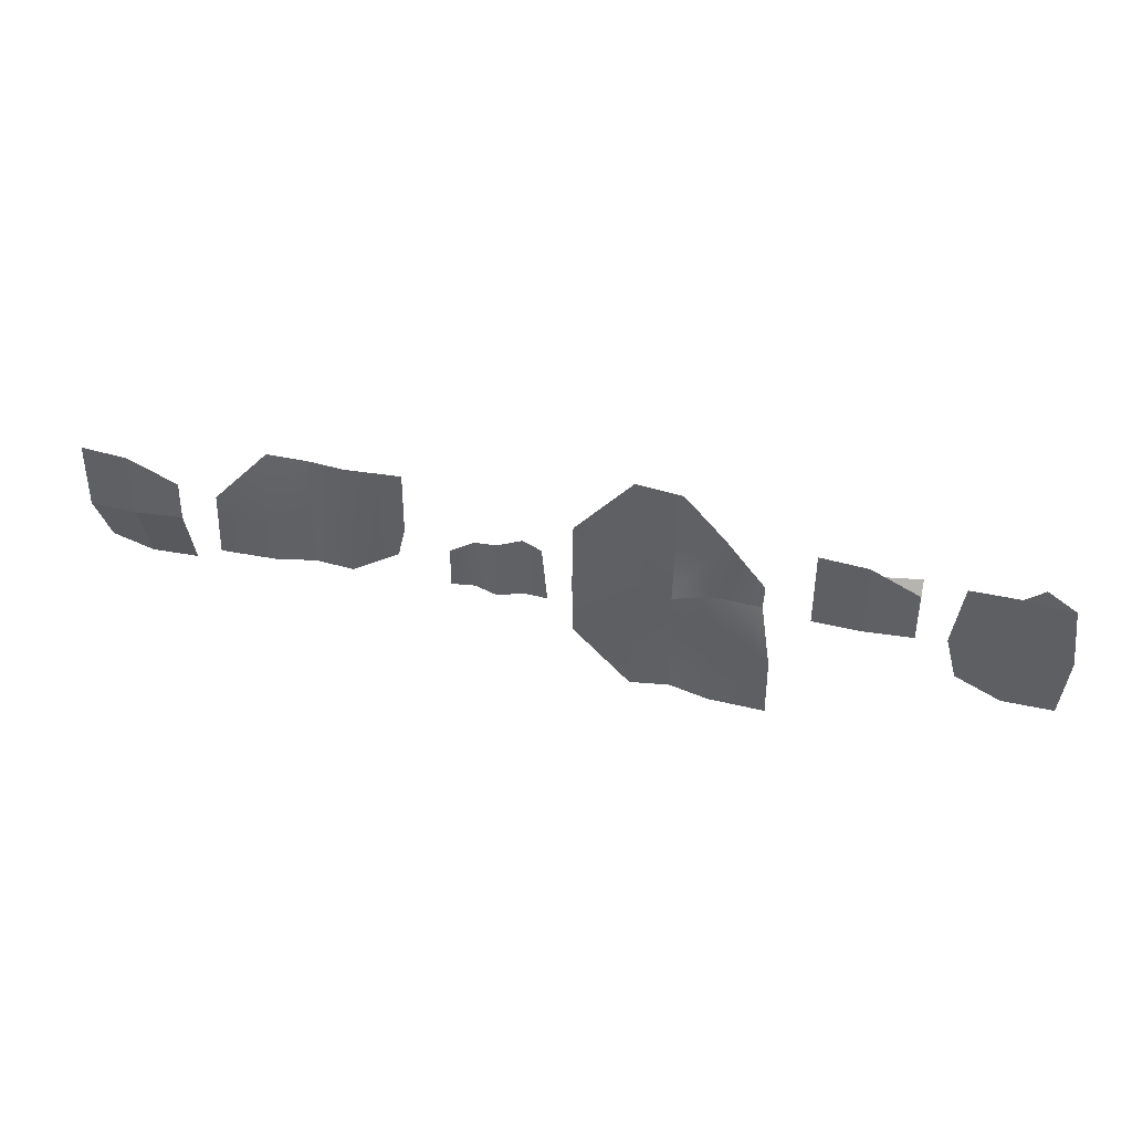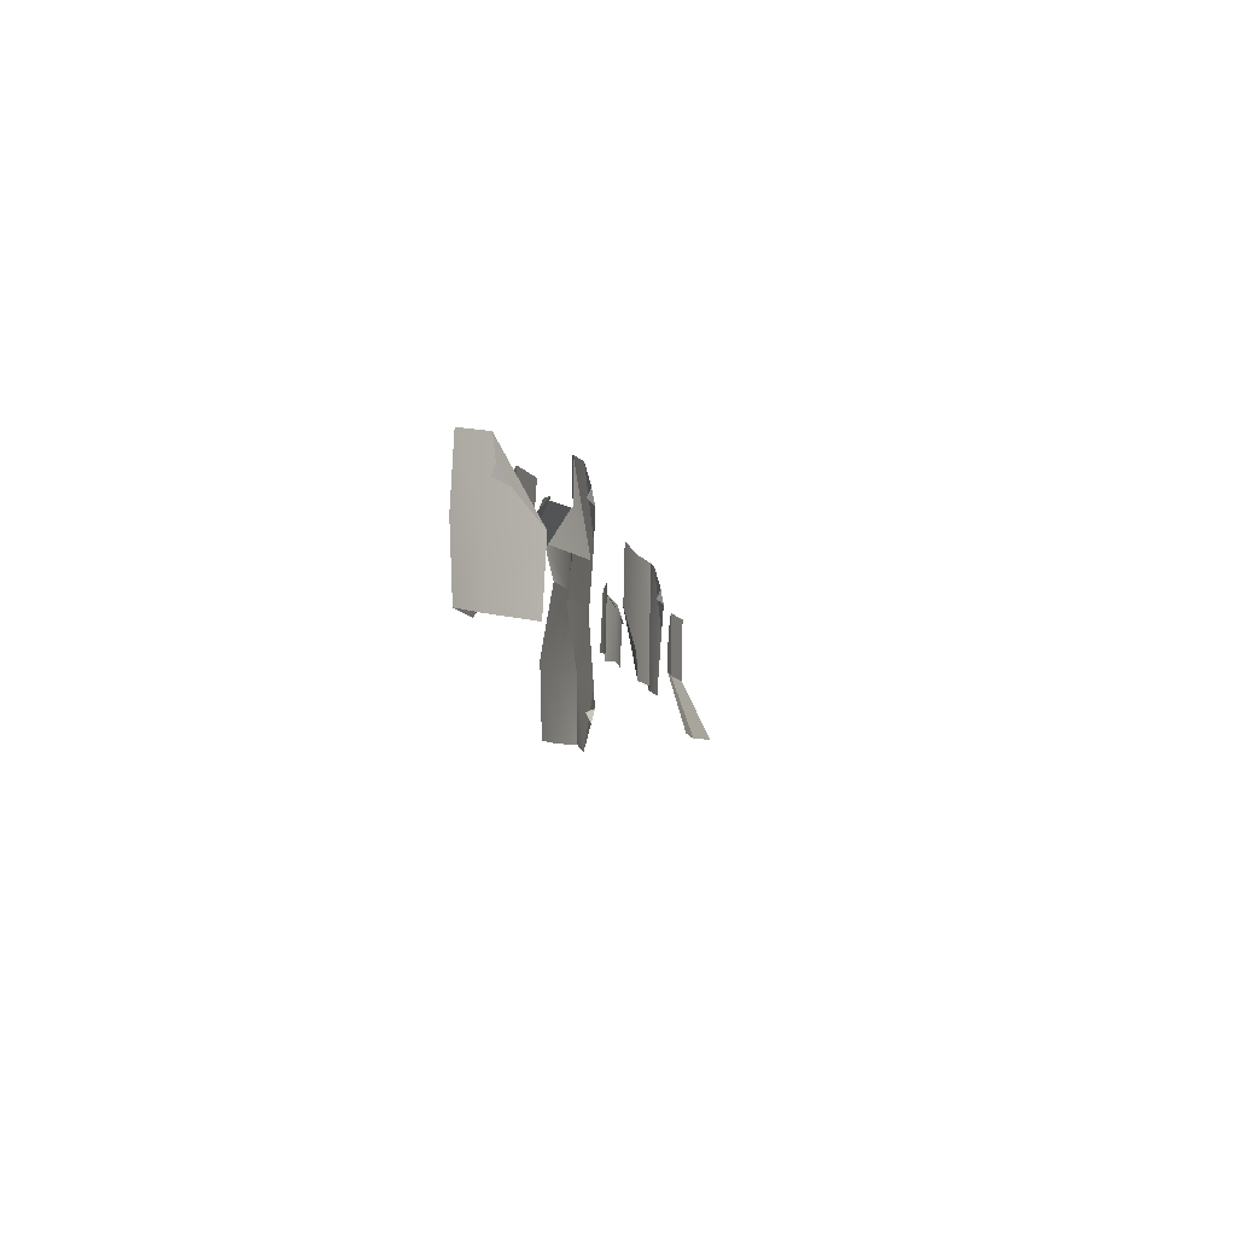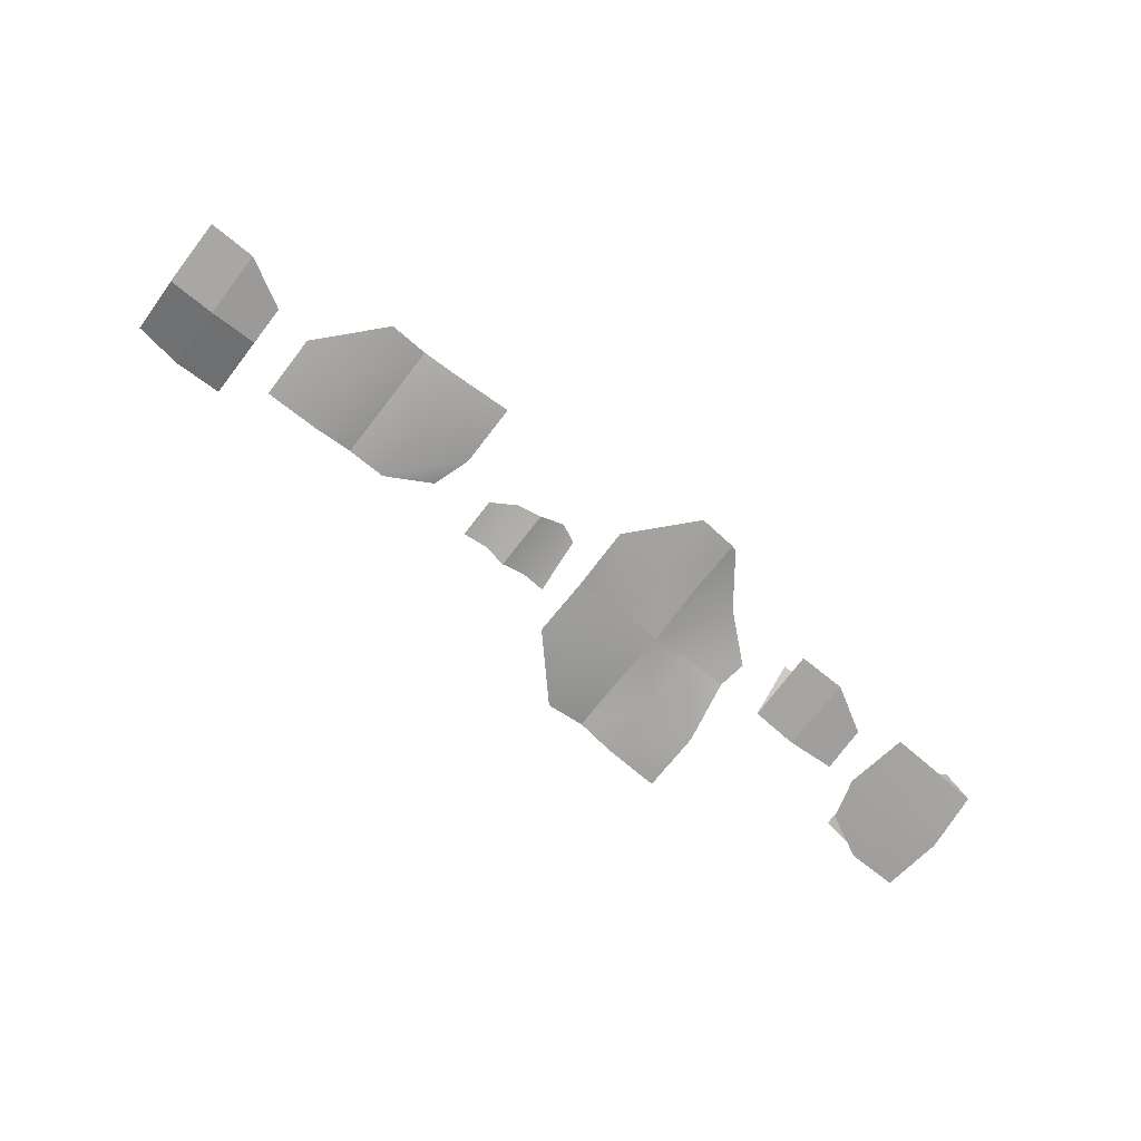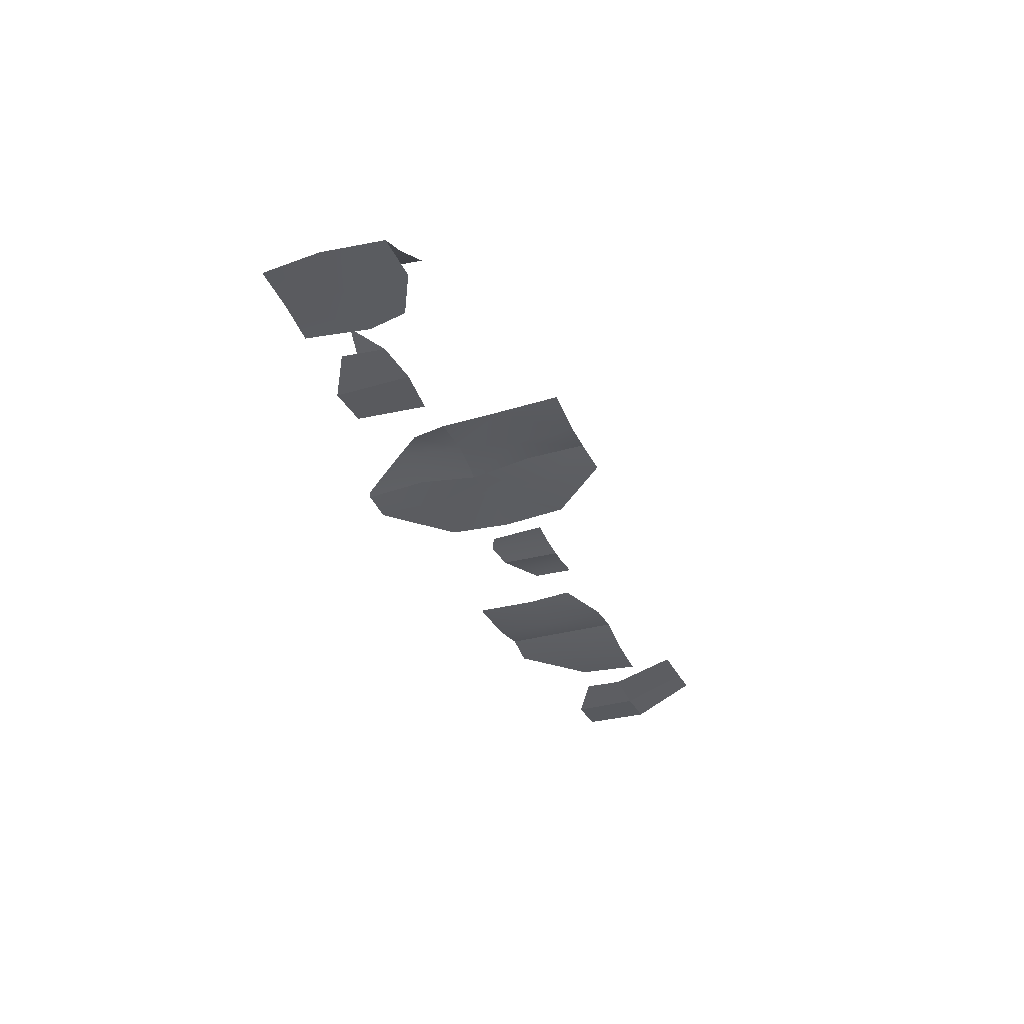
<metadata>
{"format":"obj","ext":"obj","renderer":"f3d","projection":"perspective","resolution":1024,"background":"white","views":[{"elev":41.0,"azim":13.7,"up":"+Z"},{"elev":-8.5,"azim":100.7,"up":"+Z"},{"elev":-71.6,"azim":-37.8,"up":"+Y"},{"elev":-34.3,"azim":111.1,"up":"+Y"}]}
</metadata>
<code>
o Paper_06_GEO
v 1.762 0.003805 0.1426
v 1.974 0.002371 0.1308
v 1.764 0.000609 -0.08592
v 1.973 0.00192 -0.1374
v 1.739 0.004743 0.003326
v 1.99 -2.2e-05 -0.003326
v 1.903 0.07053 0.05397
v 1.801 0.09648 -0.136
v 1.806 0.105 0.003326
v 1.914 0.04423 0.1367
v 1.907 0.03205 -0.1367
v 1.907 0.03357 -0
v 1.863 0.007906 0.1367
v 1.863 0.004203 -0.1367
v 1.863 0 -0
v 1.923 0.04518 0.06464
v 1.928 0.05371 0.08606
v 1.78 0.01696 -0.06093
v 1.762 0.003805 0.1426
v 1.974 0.002371 0.1308
v 1.764 0.000609 -0.08592
v 1.973 0.00192 -0.1374
v 1.739 0.004743 0.003326
v 1.99 -2.2e-05 -0.003326
v 1.903 0.07053 0.05397
v 1.801 0.09648 -0.136
v 1.806 0.105 0.003326
v 1.914 0.04423 0.1367
v 1.907 0.03205 -0.1367
v 1.907 0.03357 -0
v 1.863 0.007906 0.1367
v 1.863 0.004203 -0.1367
v 1.863 0 -0
v 1.923 0.04518 0.06464
v 1.928 0.05371 0.08606
v 1.78 0.01696 -0.06093
f 13 1 5 15
f 12 6 4 11
f 10 12 9
f 15 14 4 6
f 2 6 12 10
f 9 12 11 8
f 5 3 14 15
f 2 13 15 6
f 17 7 16
f 10 9 7 17
f 14 3 18
f 31 33 23 19
f 30 29 22 24
f 28 27 30
f 33 24 22 32
f 20 28 30 24
f 27 26 29 30
f 23 33 32 21
f 20 24 33 31
f 35 34 25
f 28 35 25 27
f 32 36 21
o Paper_05_GEO
v 1.465 0.0105 0.1618
v 1.675 0.0105 0.1011
v 1.465 0.07043 0.1081
v 1.675 0.08222 0.0856
v 1.465 0 -0
v 1.675 0 -0
v 1.57 -0.000849 0.1618
v 1.57 0.045 0.1044
v 1.57 0.002404 -0.007476
v 1.465 0.0105 0.1618
v 1.675 0.0105 0.1011
v 1.465 0.07043 0.1081
v 1.675 0.08222 0.0856
v 1.465 0 -0
v 1.675 0 -0
v 1.57 -0.000849 0.1618
v 1.57 0.045 0.1044
v 1.57 0.002404 -0.007476
f 45 42 40 44
f 38 42 45 43
f 41 45 44 39
f 37 43 45 41
f 54 53 49 51
f 47 52 54 51
f 50 48 53 54
f 46 50 54 52
o Paper_04_GEO
v 1.276 0.03311 0.1489
v 1.178 0.01029 0.2666
v 1.178 0 0
v 1.178 0.01988 0.1325
v 1.068 0.03201 0.1898
v 0.9676 -0.000364 0
v 0.9676 0.009715 0.1392
v 1.091 0.0156 0.2726
v 1.091 0.01739 0
v 1.091 0.003017 0.1359
v 1.098 0.02128 0.2005
v 1.098 0.03084 0.2219
v 1.363 0.01785 0
v 1.264 0.0247 0
v 1.368 0.001708 0.06777
v 1.191 0.01538 0.2609
v 1.178 0.02141 -0.2666
v 1.388 -0.000239 -0.1392
v 1.178 0.01988 -0.1325
v 1.068 0.03201 -0.1898
v 0.9676 0.009715 -0.1392
v 1.091 0.0156 -0.2726
v 1.091 0.003017 -0.1359
v 1.264 0.004818 -0.2726
v 1.264 0.003017 -0.1359
v 1.098 0.02128 -0.2005
v 1.098 0.03084 -0.2219
v 1.388 0.003779 -0.2785
v 1.213 0.05325 0.06175
v 1.276 0.03311 0.1489
v 1.178 0.01029 0.2666
v 1.178 0 0
v 1.178 0.01988 0.1325
v 1.068 0.03201 0.1898
v 0.9676 -0.000364 0
v 0.9676 0.009715 0.1392
v 1.091 0.0156 0.2726
v 1.091 0.01739 0
v 1.091 0.003017 0.1359
v 1.098 0.02128 0.2005
v 1.098 0.03084 0.2219
v 1.363 0.01785 0
v 1.264 0.0247 0
v 1.368 0.001708 0.06777
v 1.191 0.01538 0.2609
v 1.178 0.02141 -0.2666
v 1.388 -0.000239 -0.1392
v 1.178 0.01988 -0.1325
v 1.068 0.03201 -0.1898
v 0.9676 0.009715 -0.1392
v 1.091 0.0156 -0.2726
v 1.091 0.003017 -0.1359
v 1.264 0.004818 -0.2726
v 1.264 0.003017 -0.1359
v 1.098 0.02128 -0.2005
v 1.098 0.03084 -0.2219
v 1.388 0.003779 -0.2785
v 1.213 0.05325 0.06175
f 64 58 57 63
f 62 64 61
f 55 68 57 58
f 56 58 64 62
f 61 64 63 60
f 69 67 68 55
f 56 70 55 58
f 66 59 65
f 62 61 59 66
f 78 79 72 82
f 77 63 57 73
f 76 75 77
f 79 73 57 68
f 71 76 77 73
f 75 60 63 77
f 72 79 68 67
f 71 73 79 78
f 81 80 74
f 76 81 74 75
f 69 55 83
f 55 70 83
f 93 92 86 87
f 91 90 93
f 84 87 86 97
f 85 91 93 87
f 90 89 92 93
f 98 84 97 96
f 85 87 84 99
f 95 94 88
f 91 95 88 90
f 107 111 101 108
f 106 102 86 92
f 105 106 104
f 108 97 86 102
f 100 102 106 105
f 104 106 92 89
f 101 96 97 108
f 100 107 108 102
f 110 103 109
f 105 104 103 110
f 98 112 84
f 84 112 99
o Paper_03_GEO
v 0.8998 0.01416 0.06096
v 0.702 0.01076 -0.06741
v 0.912 0.01076 -0.0647
v 0.8595 0.01416 0.08054
v 0.7545 0.01416 0.05429
v 0.8595 0.01076 -0.06123
v 0.807 -0.001704 -0.06741
v 0.7545 0.01076 -0.06161
v 0.807 0.001704 0.06741
v 0.7227 0.02171 0.01784
v 0.702 0.01416 0.02128
v 0.7863 0.009088 0.05711
v 0.7545 0.01497 0.04133
v 0.8998 0.01416 0.06096
v 0.702 0.01076 -0.06741
v 0.912 0.01076 -0.0647
v 0.8595 0.01416 0.08054
v 0.7545 0.01416 0.05429
v 0.8595 0.01076 -0.06123
v 0.807 -0.001704 -0.06741
v 0.7545 0.01076 -0.06161
v 0.807 0.001704 0.06741
v 0.7227 0.02171 0.01784
v 0.702 0.01416 0.02128
v 0.7863 0.009088 0.05711
v 0.7545 0.01497 0.04133
f 116 113 115 118
f 123 117 120 114
f 117 121 119 120
f 121 116 118 119
f 117 123 122 125
f 121 117 125 124
f 129 131 128 126
f 136 127 133 130
f 130 133 132 134
f 134 132 131 129
f 130 138 135 136
f 134 137 138 130
o Paper_02_GEO
v 0.6097 0.003219 0.21
v 0.3997 0.02085 0.1981
v 0.5854 0.0224 -0.01857
v 0.3997 0.01779 -0.07007
v 0.6097 -0.000187 0.07067
v 0.3997 0.01932 0.06402
v 0.29 0.03145 0.1213
v 0.1897 -0.000924 -0.06865
v 0.1897 0.009155 0.07067
v 0.3134 0.01504 0.2041
v 0.3134 0.000656 -0.06936
v 0.3134 0.002457 0.06734
v 0.4861 0.004258 0.2041
v 0.4861 0.007966 -0.06936
v 0.4861 0.000455 0.06734
v 0.3206 0.02072 0.132
v 0.3198 0.03028 0.1534
v 0.5689 0.0198 -0.01375
v 0.6097 0.003219 0.21
v 0.3997 0.02085 0.1981
v 0.5854 0.0224 -0.01857
v 0.3997 0.01779 -0.07007
v 0.6097 -0.000187 0.07067
v 0.3997 0.01932 0.06402
v 0.29 0.03145 0.1213
v 0.1897 -0.000924 -0.06865
v 0.1897 0.009155 0.07067
v 0.3134 0.01504 0.2041
v 0.3134 0.000656 -0.06936
v 0.3134 0.002457 0.06734
v 0.4861 0.004258 0.2041
v 0.4861 0.007966 -0.06936
v 0.4861 0.000455 0.06734
v 0.3206 0.02072 0.132
v 0.3198 0.03028 0.1534
v 0.5689 0.0198 -0.01375
f 151 139 143 153
f 150 144 142 149
f 148 150 147
f 153 152 142 144
f 140 144 150 148
f 147 150 149 146
f 143 141 152 153
f 140 151 153 144
f 155 145 154
f 148 147 145 155
f 152 141 156
f 169 171 161 157
f 168 167 160 162
f 166 165 168
f 171 162 160 170
f 158 166 168 162
f 165 164 167 168
f 161 171 170 159
f 158 162 171 169
f 173 172 163
f 166 173 163 165
f 170 174 159
o Paper_01_GEO
v -0.105 0.01126 0.1483
v 0.105 0.01126 0.08757
v -0.105 0.07602 -0.141
v 0.105 0.05102 -0.1454
v -0.105 0.007853 -0
v 0.105 0.007853 -0
v 0 -9.2e-05 0.1483
v 0 0.05219 -0.1485
v 0 0 -0
v -0.105 0.01126 0.1483
v 0.105 0.01126 0.08757
v -0.105 0.07602 -0.141
v 0.105 0.05102 -0.1454
v -0.105 0.007853 -0
v 0.105 0.007853 -0
v 0 -9.2e-05 0.1483
v 0 0.05219 -0.1485
v 0 0 -0
f 183 180 178 182
f 176 180 183 181
f 179 183 182 177
f 175 181 183 179
f 192 191 187 189
f 185 190 192 189
f 188 186 191 192
f 184 188 192 190

</code>
